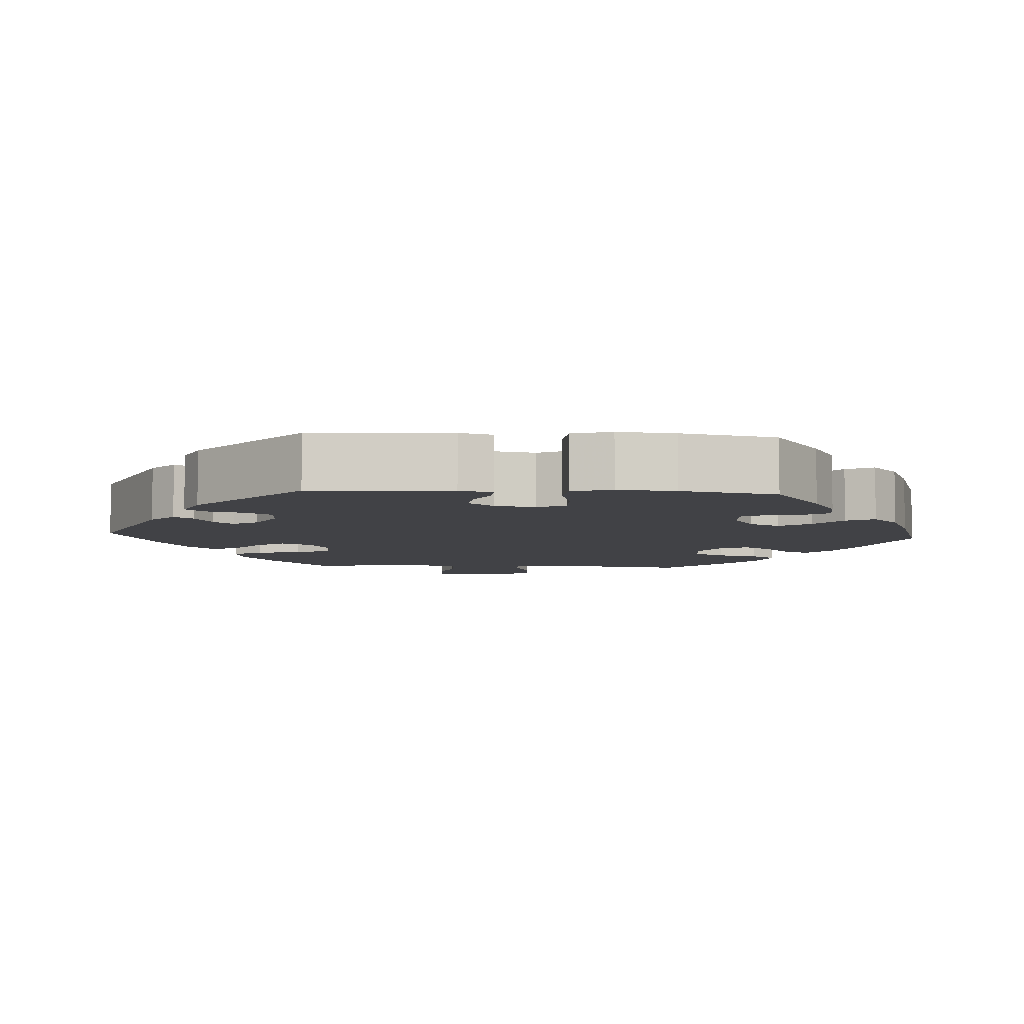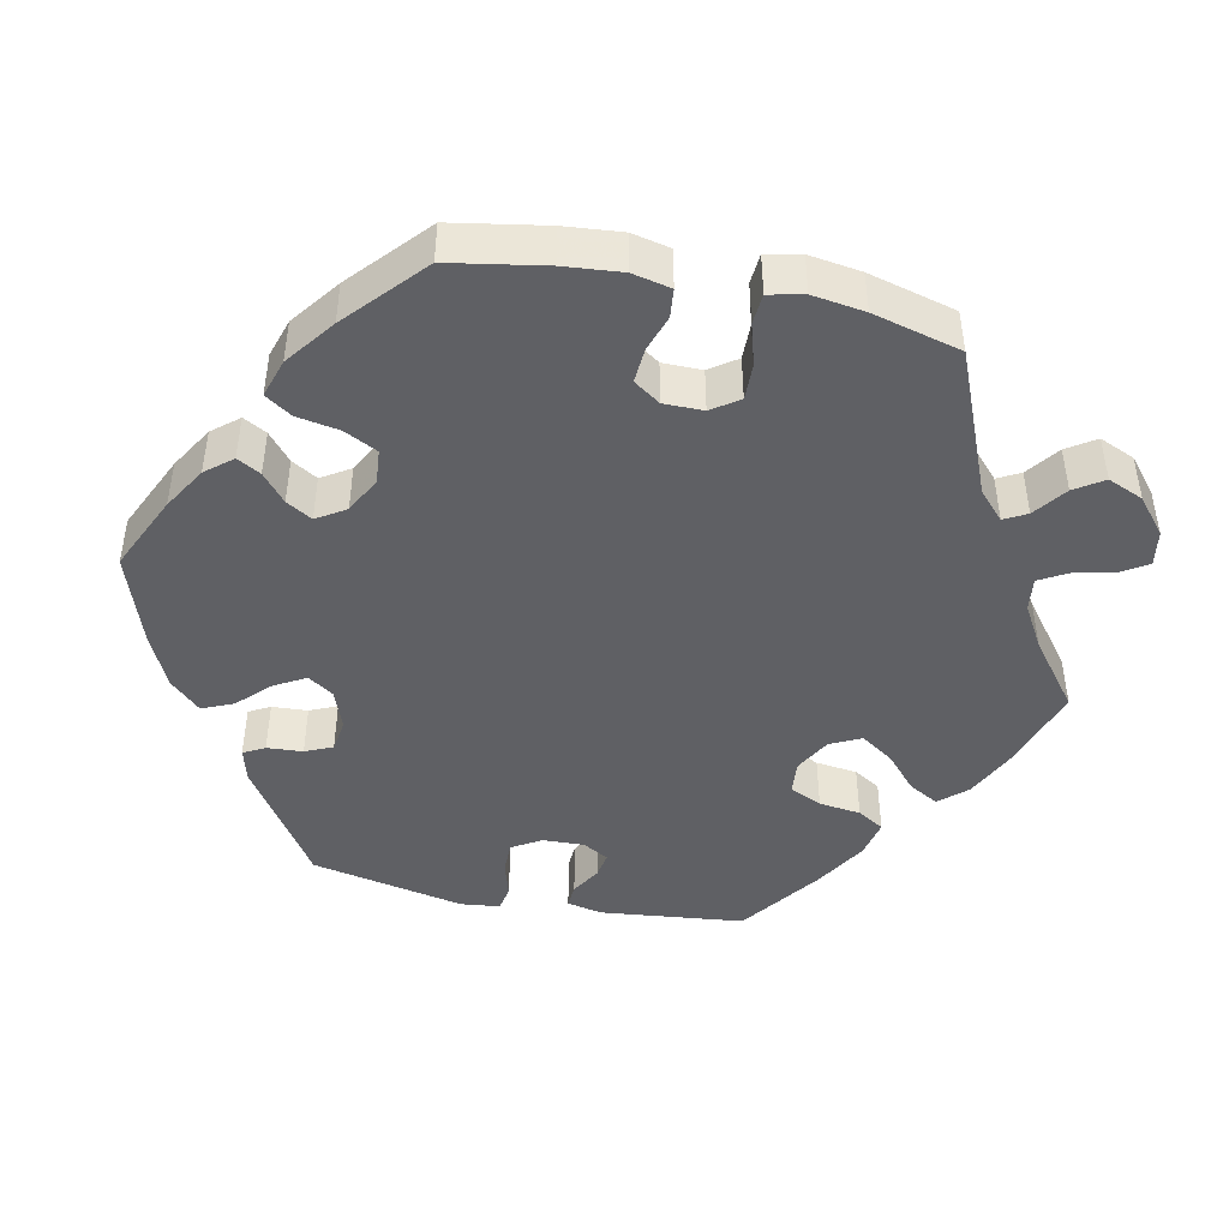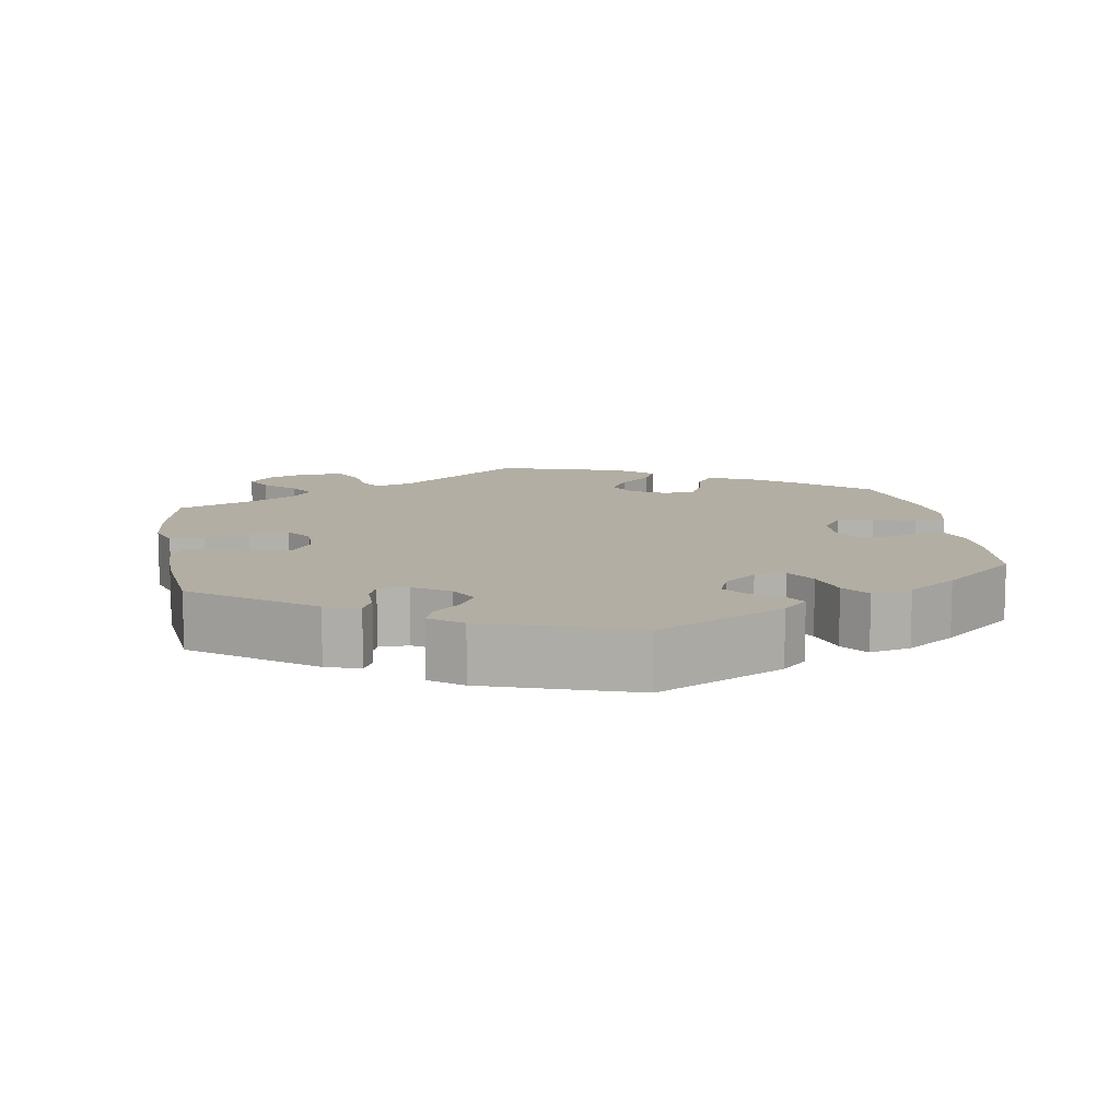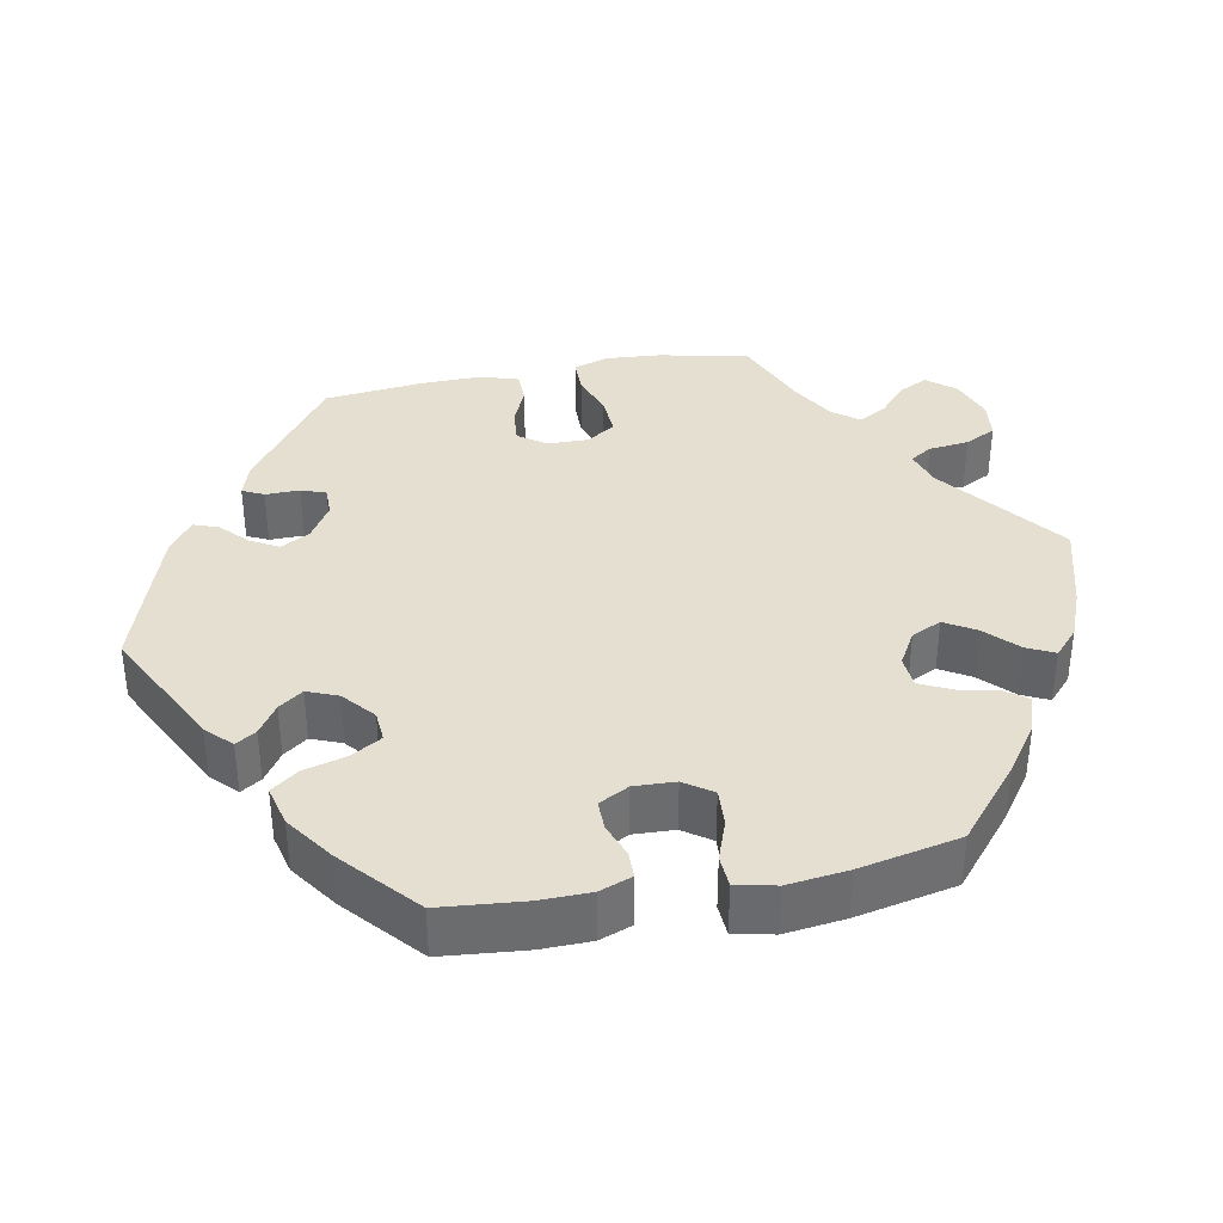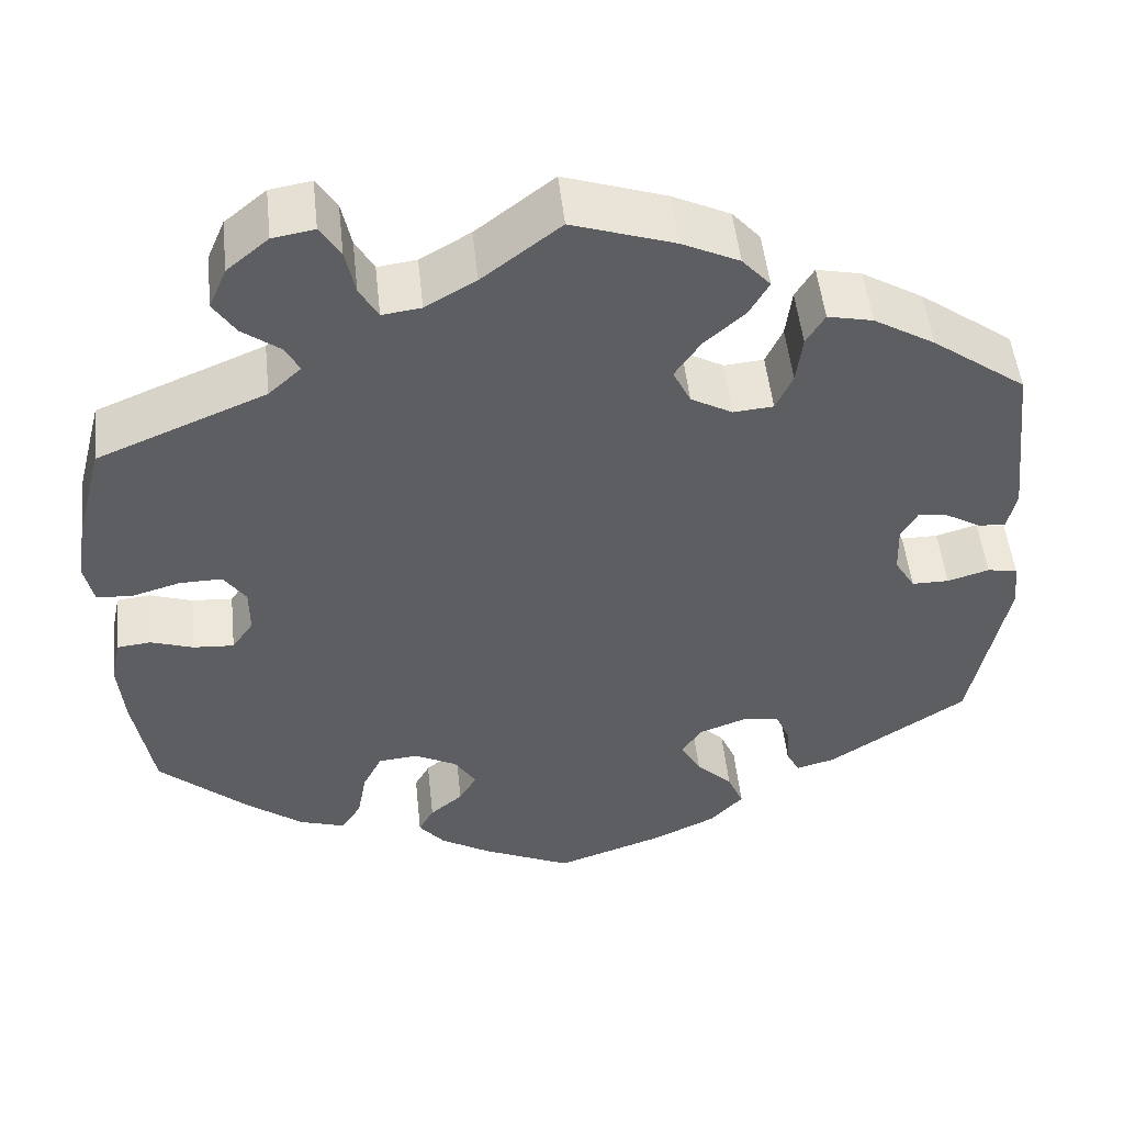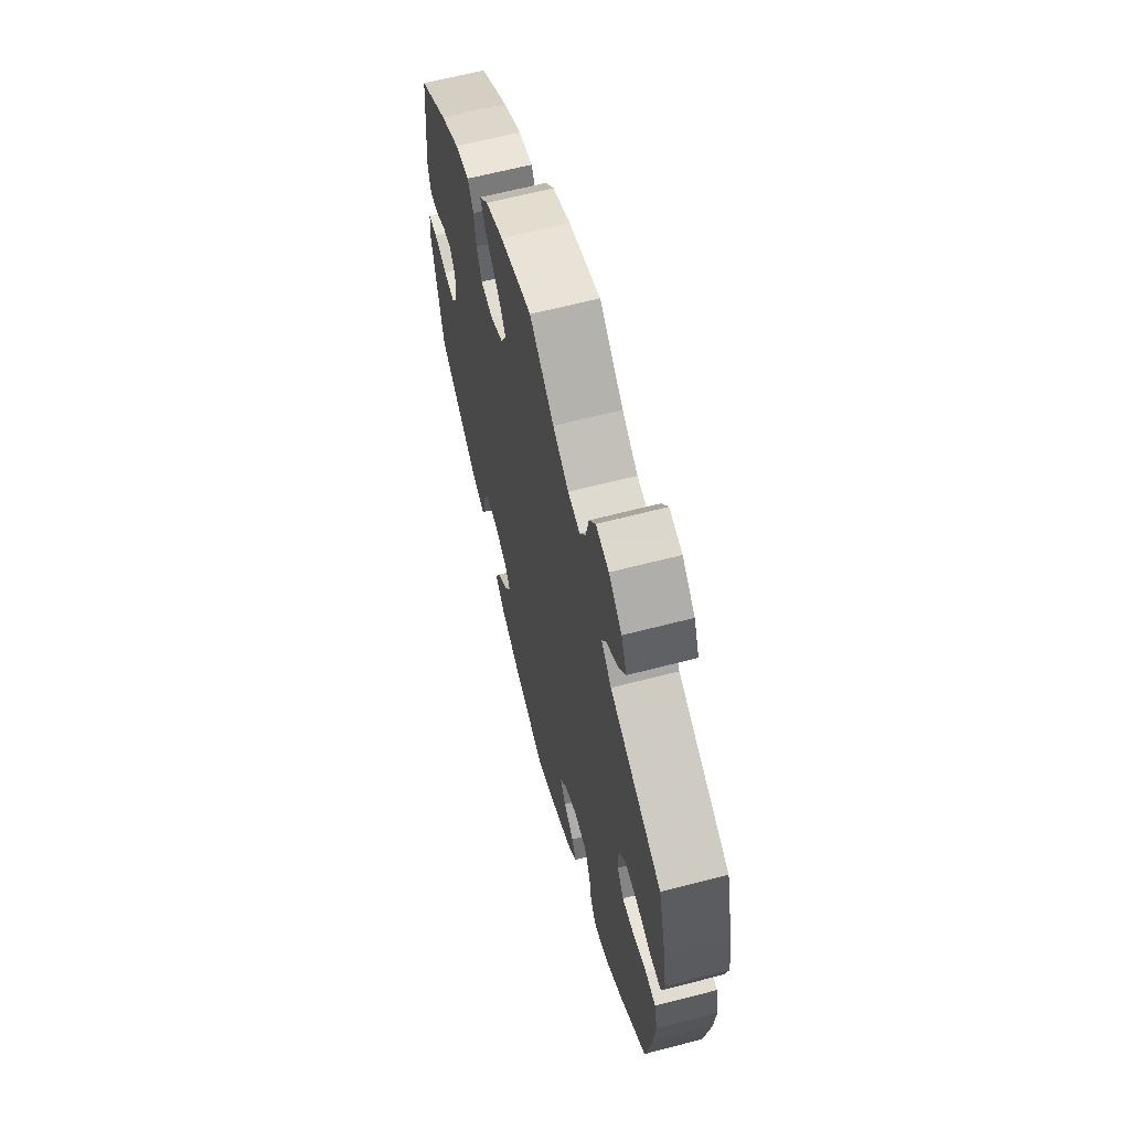
<metadata>
{"format":"obj","ext":"obj","renderer":"f3d","projection":"perspective","resolution":1024,"background":"white","views":[{"elev":-6.6,"azim":146.4,"up":"+Y"},{"elev":-45.1,"azim":-101.9,"up":"+Y"},{"elev":11.0,"azim":110.7,"up":"+Y"},{"elev":36.8,"azim":-161.0,"up":"+Y"},{"elev":50.6,"azim":-6.1,"up":"+Z"},{"elev":63.9,"azim":-104.7,"up":"+Z"}]}
</metadata>
<code>
v -0.523 0.07 -0.163
v -0.53 0.07 -0.087
v -0.519 0.07 -0.036
v -0.481 0.07 -0.032
v -0.433 0.07 -0.048
v -0.387 0.07 -0.051
v -0.363 0.07 -0.016
v -0.363 0.07 0.036
v -0.388 0.07 0.072
v -0.436 0.07 0.071
v -0.491 0.07 0.055
v -0.531 0.07 0.058
v -0.541 0.07 0.104
v -0.531 0.07 0.173
v -0.501 0.07 0.289
v -0.311 0.07 0.368
v -0.274 0.07 0.402
v -0.29 0.07 0.432
v -0.333 0.07 0.464
v -0.358 0.07 0.502
v -0.338 0.07 0.549
v -0.291 0.07 0.588
v -0.244 0.07 0.596
v -0.221 0.07 0.56
v -0.21 0.07 0.508
v -0.189 0.07 0.471
v -0.145 0.07 0.477
v -0.088 0.07 0.51
v 0 0.07 0.578
v 0.115 0.07 0.54
v 0.18 0.07 0.509
v 0.212 0.07 0.473
v 0.19 0.07 0.434
v 0.144 0.07 0.393
v 0.115 0.07 0.35
v 0.135 0.07 0.309
v 0.182 0.07 0.283
v 0.227 0.07 0.287
v 0.246 0.07 0.329
v 0.253 0.07 0.384
v 0.274 0.07 0.419
v 0.325 0.07 0.408
v 0.394 0.07 0.367
v 0.5 0.07 0.29
v 0.521 0.07 0.1
v 0.511 0.07 0.054
v 0.48 0.07 0.056
v 0.441 0.07 0.079
v 0.407 0.07 0.085
v 0.388 0.07 0.051
v 0.39 0.07 -0.004
v 0.413 0.07 -0.042
v 0.455 0.07 -0.042
v 0.502 0.07 -0.028
v 0.536 0.07 -0.034
v 0.542 0.07 -0.086
v 0.501 0.07 -0.288
v 0.345 0.07 -0.391
v 0.301 0.07 -0.403
v 0.286 0.07 -0.375
v 0.283 0.07 -0.328
v 0.267 0.07 -0.292
v 0.224 0.07 -0.286
v 0.172 0.07 -0.305
v 0.149 0.07 -0.339
v 0.172 0.07 -0.38
v 0.213 0.07 -0.421
v 0.231 0.07 -0.462
v 0.193 0.07 -0.502
v 0.123 0.07 -0.535
v 0 0.07 -0.577
v -0.101 0.07 -0.531
v -0.158 0.07 -0.497
v -0.187 0.07 -0.462
v -0.17 0.07 -0.431
v -0.133 0.07 -0.4
v -0.113 0.07 -0.366
v -0.137 0.07 -0.328
v -0.185 0.07 -0.303
v -0.23 0.07 -0.307
v -0.252 0.07 -0.351
v -0.262 0.07 -0.407
v -0.285 0.07 -0.442
v -0.336 0.07 -0.426
v -0.4 0.07 -0.378
v -0.501 0.07 -0.288
v -0.523 0 -0.163
v -0.53 0 -0.087
v -0.519 0 -0.036
v -0.481 0 -0.032
v -0.433 0 -0.048
v -0.387 0 -0.051
v -0.363 0 -0.016
v -0.363 0 0.036
v -0.388 0 0.072
v -0.436 0 0.071
v -0.491 0 0.055
v -0.531 0 0.058
v -0.541 0 0.104
v -0.531 0 0.173
v -0.501 0 0.289
v -0.311 0 0.368
v -0.274 0 0.402
v -0.29 0 0.432
v -0.333 0 0.464
v -0.358 0 0.502
v -0.338 0 0.549
v -0.291 0 0.588
v -0.244 0 0.596
v -0.221 0 0.56
v -0.21 0 0.508
v -0.189 0 0.471
v -0.145 0 0.477
v -0.088 0 0.51
v 0 0 0.578
v 0.115 0 0.54
v 0.18 0 0.509
v 0.212 0 0.473
v 0.19 0 0.434
v 0.144 0 0.393
v 0.115 0 0.35
v 0.135 0 0.309
v 0.182 0 0.283
v 0.227 0 0.287
v 0.246 0 0.329
v 0.253 0 0.384
v 0.274 0 0.419
v 0.325 0 0.408
v 0.394 0 0.367
v 0.5 0 0.29
v 0.521 0 0.1
v 0.511 0 0.054
v 0.48 0 0.056
v 0.441 0 0.079
v 0.407 0 0.085
v 0.388 0 0.051
v 0.39 0 -0.004
v 0.413 0 -0.042
v 0.455 0 -0.042
v 0.502 0 -0.028
v 0.536 0 -0.034
v 0.542 0 -0.086
v 0.501 0 -0.288
v 0.345 0 -0.391
v 0.301 0 -0.403
v 0.286 0 -0.375
v 0.283 0 -0.328
v 0.267 0 -0.292
v 0.224 0 -0.286
v 0.172 0 -0.305
v 0.149 0 -0.339
v 0.172 0 -0.38
v 0.213 0 -0.421
v 0.231 0 -0.462
v 0.193 0 -0.502
v 0.123 0 -0.535
v 0 0 -0.577
v -0.101 0 -0.531
v -0.158 0 -0.497
v -0.187 0 -0.462
v -0.17 0 -0.431
v -0.133 0 -0.4
v -0.113 0 -0.366
v -0.137 0 -0.328
v -0.185 0 -0.303
v -0.23 0 -0.307
v -0.252 0 -0.351
v -0.262 0 -0.407
v -0.285 0 -0.442
v -0.336 0 -0.426
v -0.4 0 -0.378
v -0.501 0 -0.288
f 81 82 83 84
f 80 81 84 85
f 73 74 75 76
f 73 76 77
f 72 73 77
f 71 72 77
f 70 71 77
f 69 70 77 78
f 66 67 68 69
f 65 66 69 78
f 58 59 60 61
f 58 61 62
f 57 58 62
f 56 57 62 63
f 53 54 55 56
f 52 53 56 63
f 45 46 47 48
f 45 48 49
f 44 45 49
f 43 44 49 50
f 39 40 41 42
f 38 39 42 43
f 31 32 33 34
f 31 34 35
f 28 29 30 31
f 27 28 31 35
f 26 27 35 36
f 22 23 24 25
f 22 25 26
f 21 22 26
f 18 19 20 21
f 17 18 21 26
f 16 17 26 36
f 10 11 12 13
f 9 10 13 14
f 2 3 4 5
f 2 5 6
f 1 2 6
f 80 85 86 1
f 64 65 78 79
f 52 63 64 79
f 51 52 79 80
f 50 51 80 1
f 38 43 50 1
f 15 16 36 37
f 9 14 15 37
f 8 9 37 38
f 7 8 38
f 6 7 38
f 1 6 38
f 170 169 168 167
f 171 170 167 166
f 162 161 160 159
f 163 162 159
f 163 159 158
f 163 158 157
f 163 157 156
f 164 163 156 155
f 155 154 153 152
f 164 155 152 151
f 147 146 145 144
f 148 147 144
f 148 144 143
f 149 148 143 142
f 142 141 140 139
f 149 142 139 138
f 134 133 132 131
f 135 134 131
f 135 131 130
f 136 135 130 129
f 128 127 126 125
f 129 128 125 124
f 120 119 118 117
f 121 120 117
f 117 116 115 114
f 121 117 114 113
f 122 121 113 112
f 111 110 109 108
f 112 111 108
f 112 108 107
f 107 106 105 104
f 112 107 104 103
f 122 112 103 102
f 99 98 97 96
f 100 99 96 95
f 91 90 89 88
f 92 91 88
f 92 88 87
f 87 172 171 166
f 165 164 151 150
f 165 150 149 138
f 166 165 138 137
f 87 166 137 136
f 87 136 129 124
f 123 122 102 101
f 123 101 100 95
f 124 123 95 94
f 124 94 93
f 124 93 92
f 124 92 87
f 1 87 88 2
f 2 88 89 3
f 3 89 90 4
f 4 90 91 5
f 5 91 92 6
f 6 92 93 7
f 7 93 94 8
f 8 94 95 9
f 9 95 96 10
f 10 96 97 11
f 11 97 98 12
f 12 98 99 13
f 13 99 100 14
f 14 100 101 15
f 15 101 102 16
f 16 102 103 17
f 17 103 104 18
f 18 104 105 19
f 19 105 106 20
f 20 106 107 21
f 21 107 108 22
f 22 108 109 23
f 23 109 110 24
f 24 110 111 25
f 25 111 112 26
f 26 112 113 27
f 27 113 114 28
f 28 114 115 29
f 29 115 116 30
f 30 116 117 31
f 31 117 118 32
f 32 118 119 33
f 33 119 120 34
f 34 120 121 35
f 35 121 122 36
f 36 122 123 37
f 37 123 124 38
f 38 124 125 39
f 39 125 126 40
f 40 126 127 41
f 41 127 128 42
f 42 128 129 43
f 43 129 130 44
f 44 130 131 45
f 45 131 132 46
f 46 132 133 47
f 47 133 134 48
f 48 134 135 49
f 49 135 136 50
f 50 136 137 51
f 51 137 138 52
f 52 138 139 53
f 53 139 140 54
f 54 140 141 55
f 55 141 142 56
f 56 142 143 57
f 57 143 144 58
f 58 144 145 59
f 59 145 146 60
f 60 146 147 61
f 61 147 148 62
f 62 148 149 63
f 63 149 150 64
f 64 150 151 65
f 65 151 152 66
f 66 152 153 67
f 67 153 154 68
f 68 154 155 69
f 69 155 156 70
f 70 156 157 71
f 71 157 158 72
f 72 158 159 73
f 73 159 160 74
f 74 160 161 75
f 75 161 162 76
f 76 162 163 77
f 77 163 164 78
f 78 164 165 79
f 79 165 166 80
f 80 166 167 81
f 81 167 168 82
f 82 168 169 83
f 83 169 170 84
f 84 170 171 85
f 85 171 172 86
f 86 172 87 1

</code>
